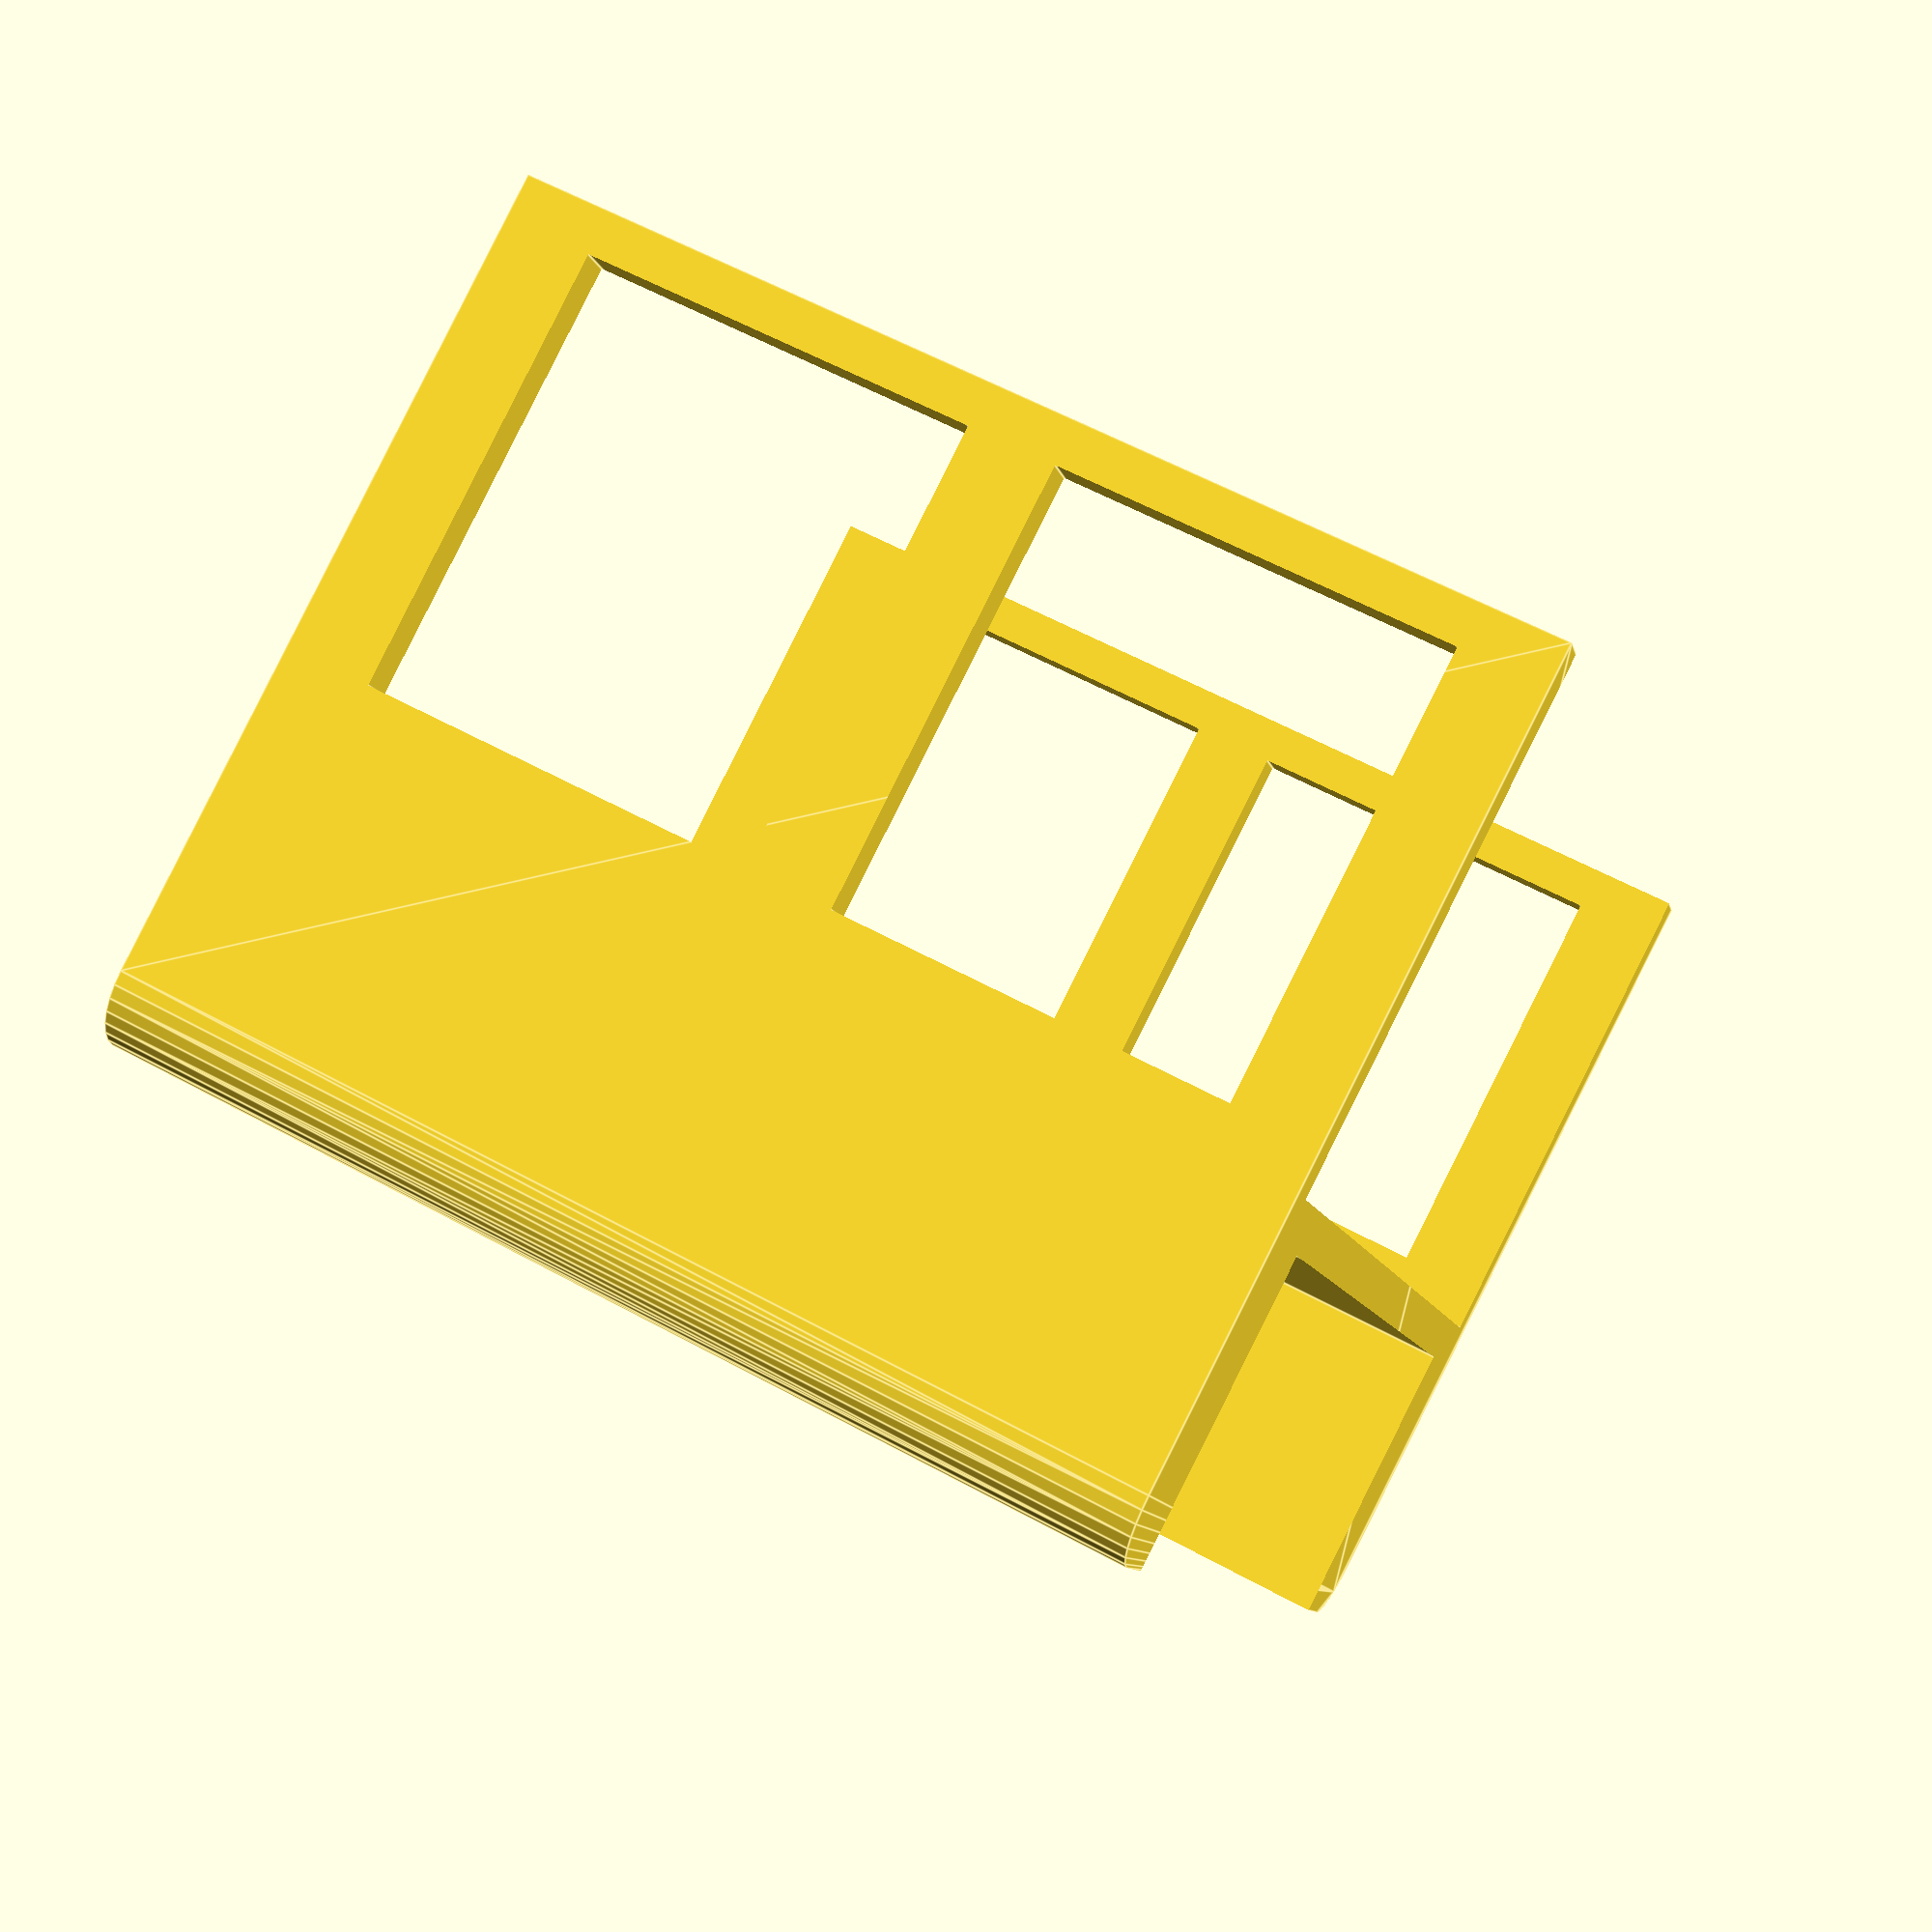
<openscad>
module psu_vent_slots() {
    translate([-0.5, 0.5, 0.25])
        cube([1, 2.25, 2.5]);
    translate([-0.5, 3.25, 0.25])
        cube([1, 2.25, 2.5]);
}

difference() {
    // Main shape.
    hull() {
        translate([0.375, 6, 5 - 0.375])
            rotate([90, 0, 0])
                cylinder(6, r=0.375, $fn=30);

        translate([7.25, 6, 5 - 0.375])
            rotate([90, 0, 0])
                cylinder(6, r=0.375, $fn=30);

        cube([7.125 + 0.25 + 0.25, 6, 5 - 0.375]);
    }

    // Power supply slot.
    translate([0.25, -0.25, -0.125])
        cube([7.125, 7.5, 3.125]);

    // Radio slot.
    translate([0.75, -0.25, 3.25])
        cube([6.125, 7.5, 3]);

    // Power supply entilation slots.
    psu_vent_slots();
    translate([7.5, 0, 0])
        psu_vent_slots();
}
</openscad>
<views>
elev=93.4 azim=256.8 roll=153.4 proj=p view=edges
</views>
